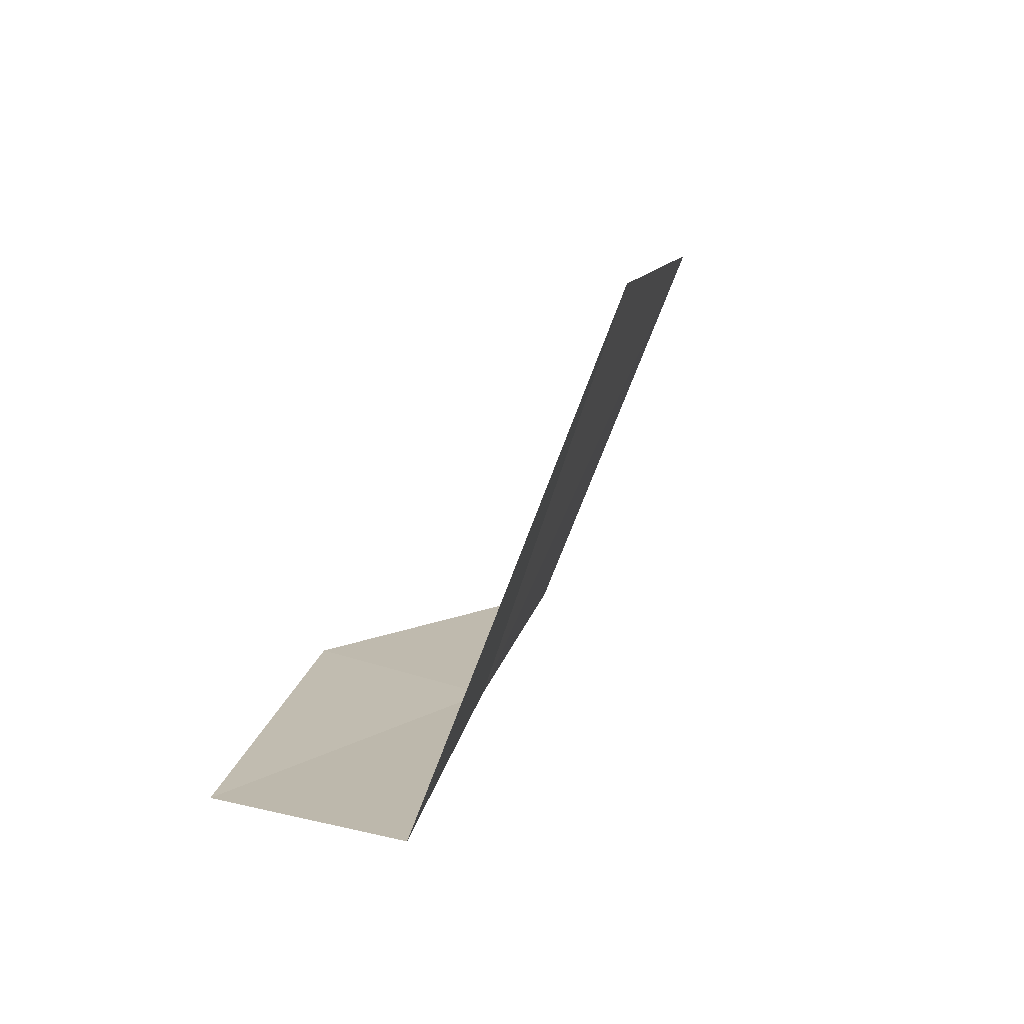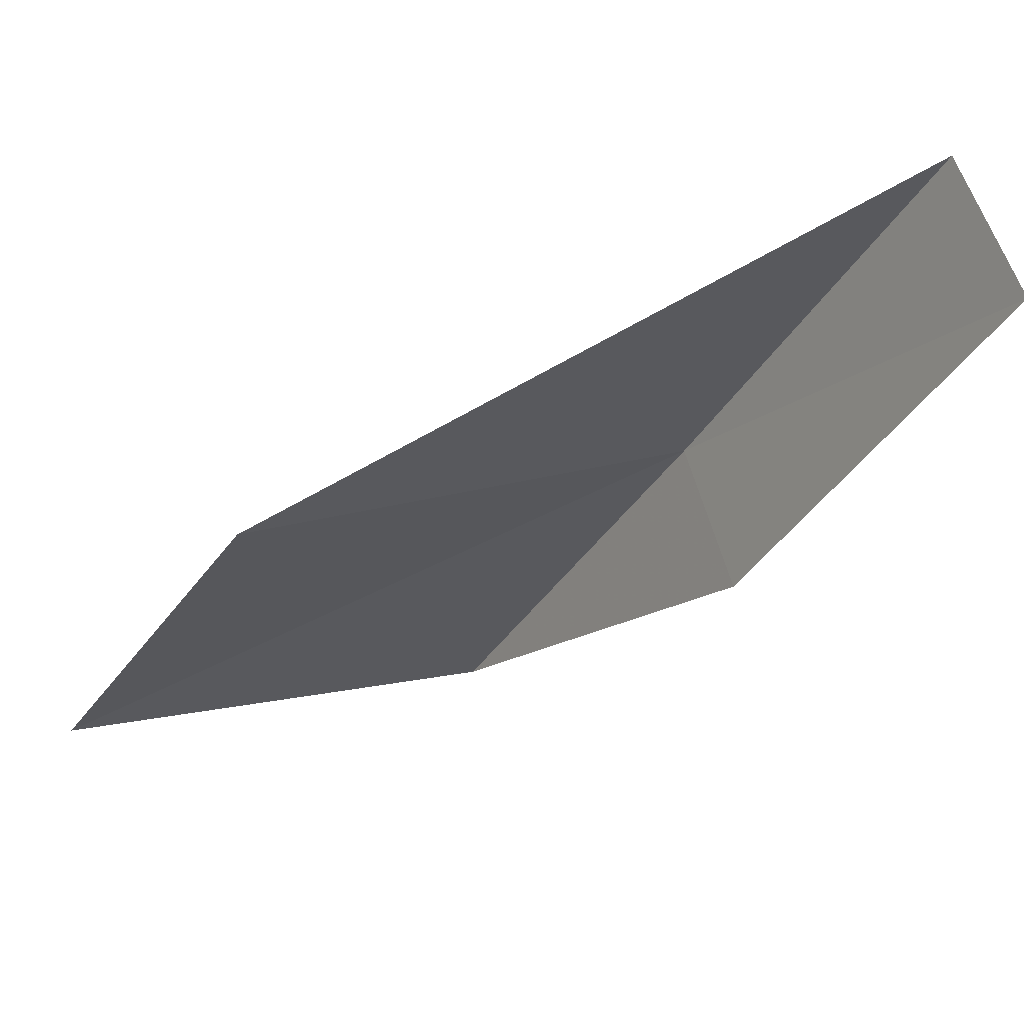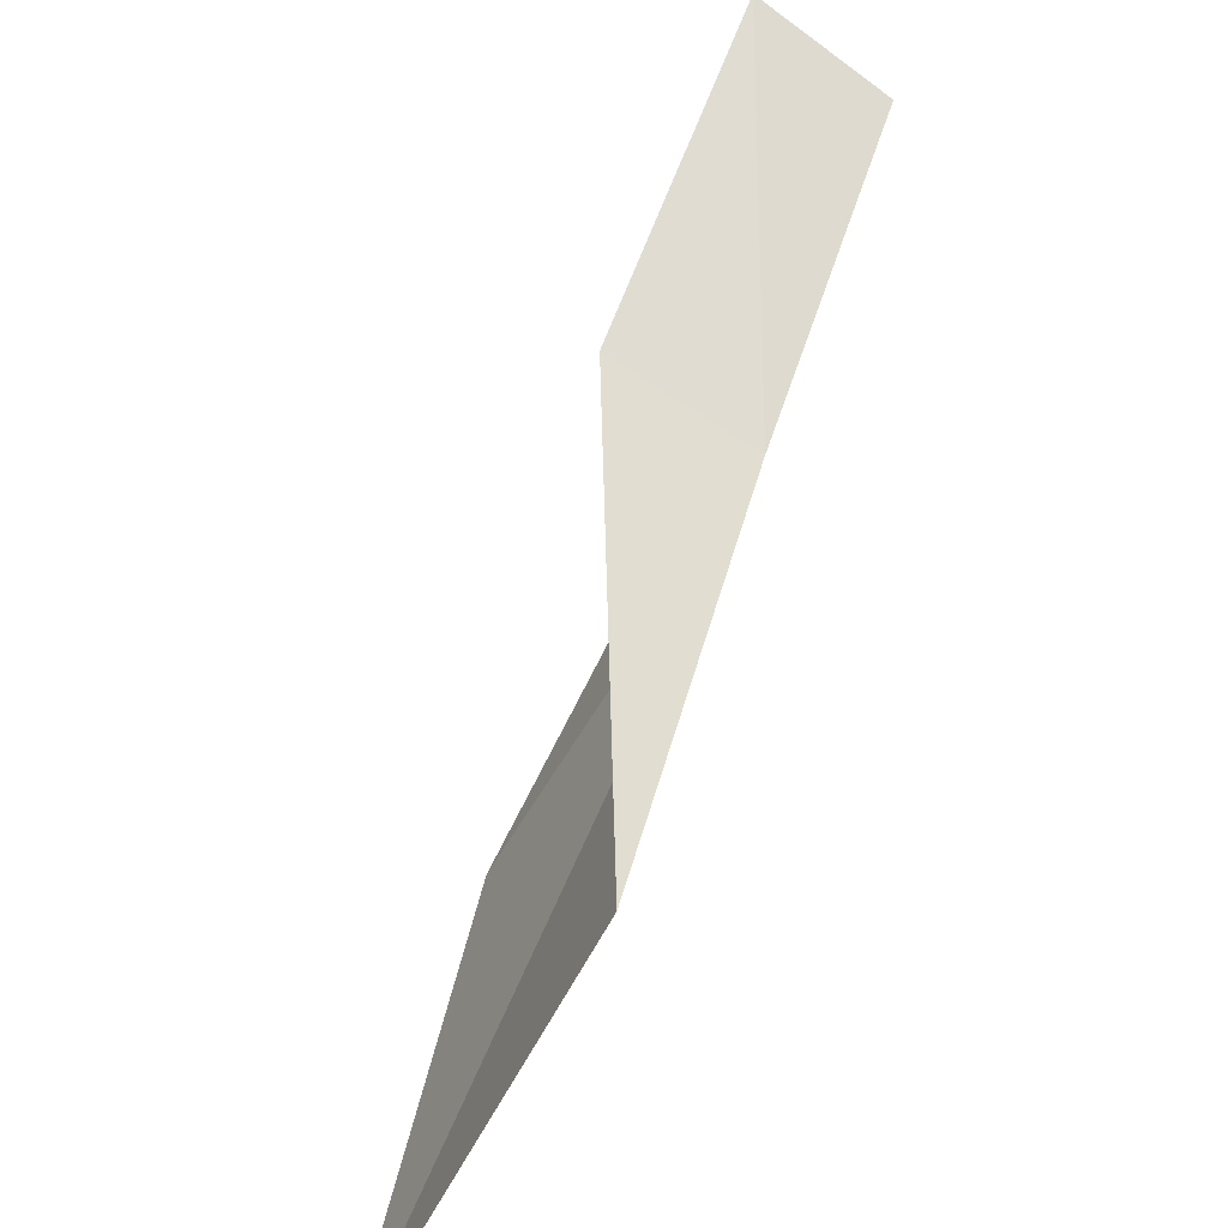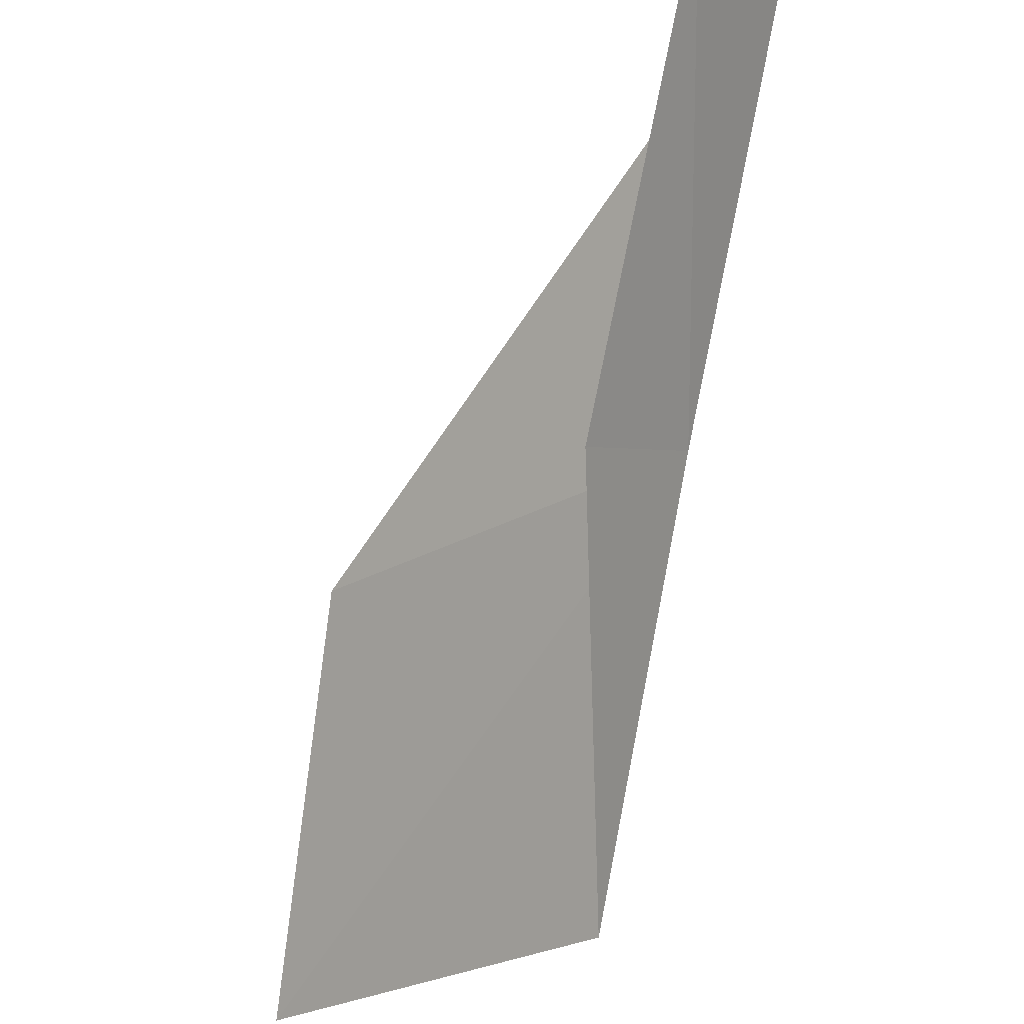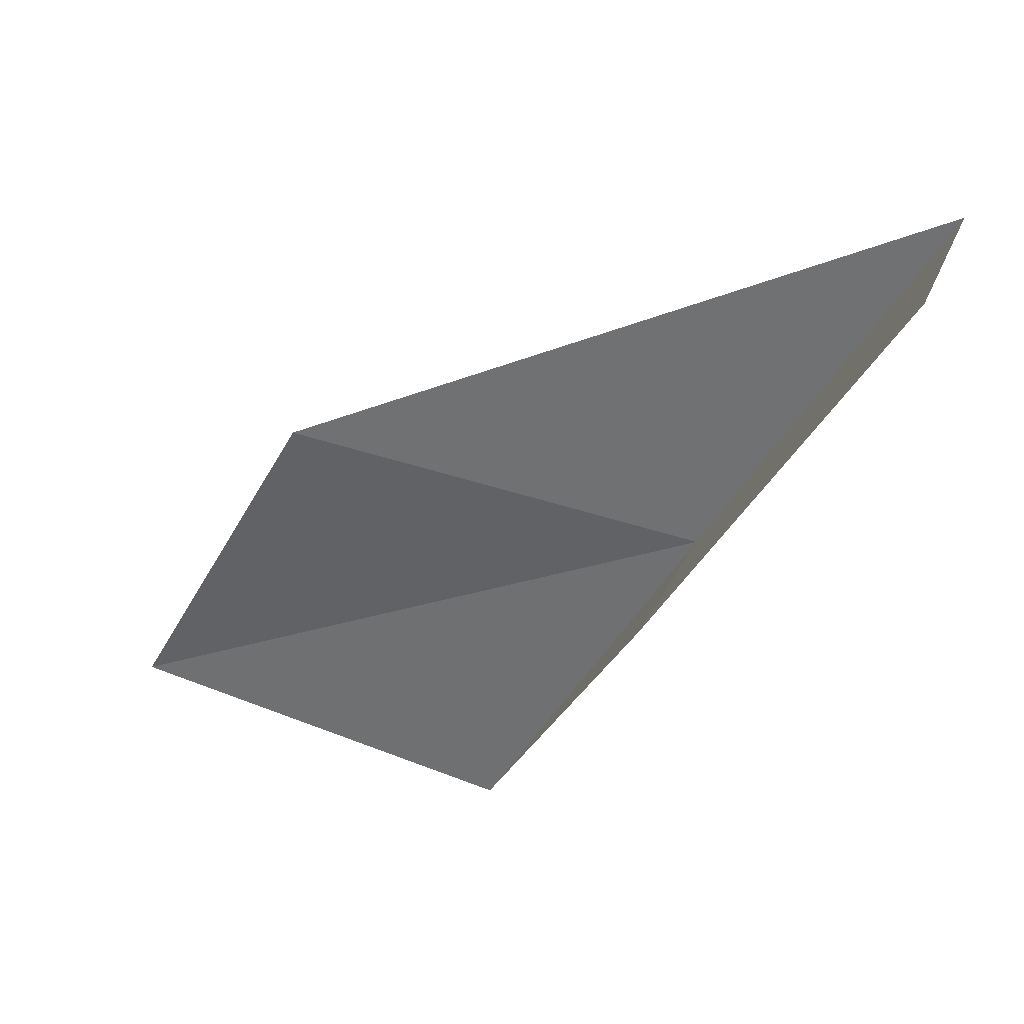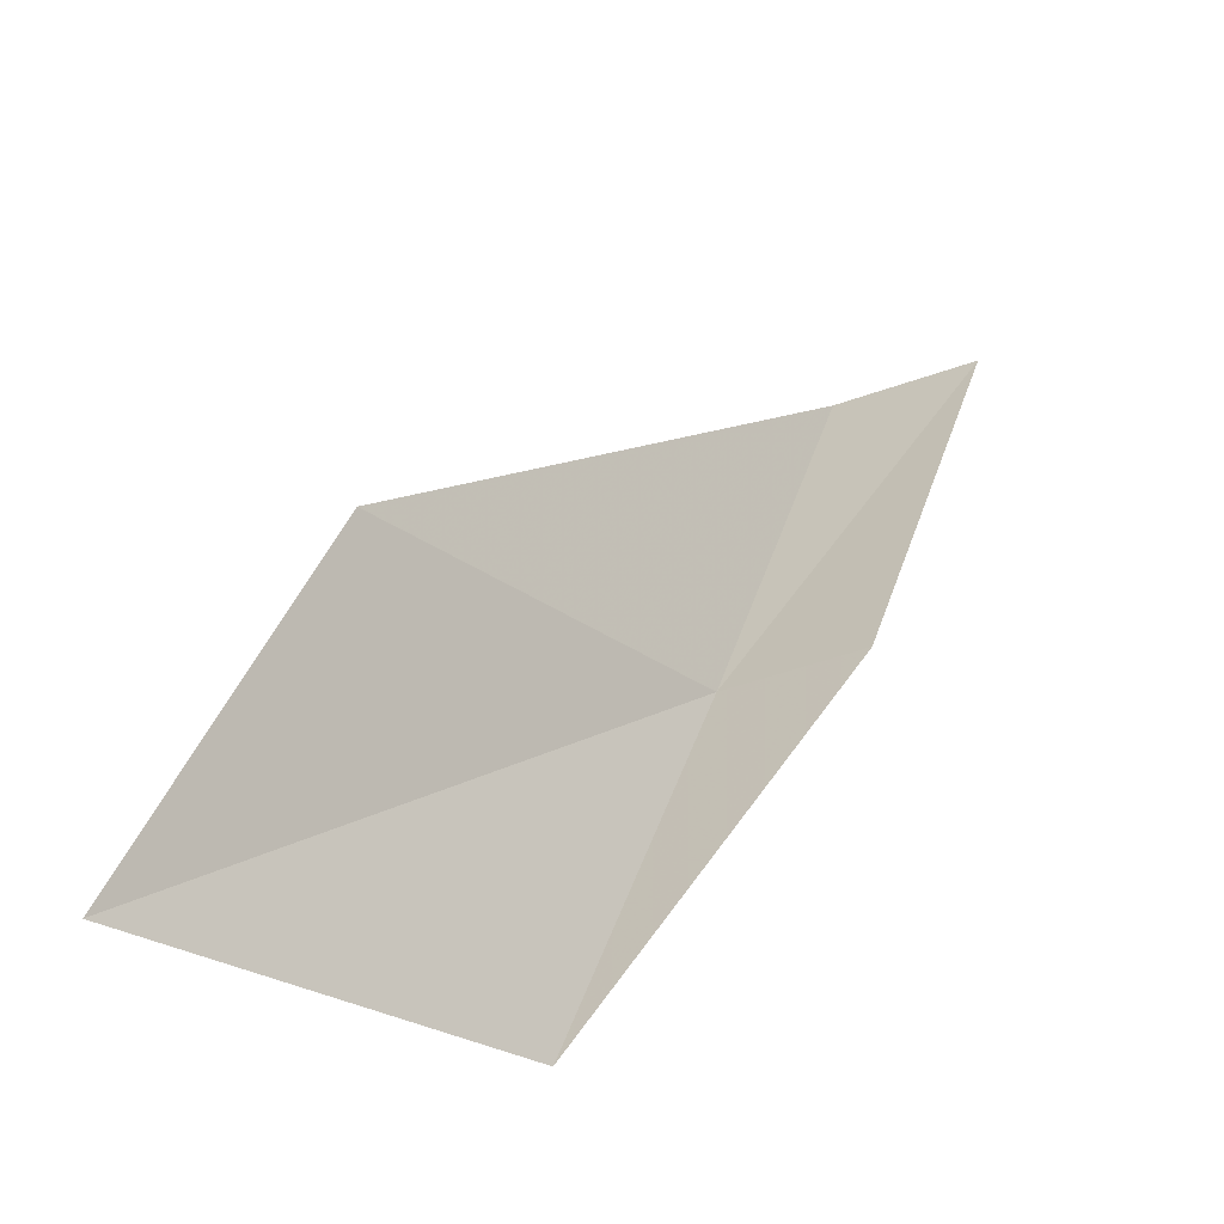
<metadata>
{"format":"obj","ext":"obj","renderer":"f3d","projection":"perspective","resolution":1024,"background":"white","views":[{"elev":71.9,"azim":-111.9,"up":"+Z"},{"elev":60.2,"azim":127.1,"up":"+Z"},{"elev":-64.5,"azim":-161.3,"up":"+Z"},{"elev":79.6,"azim":166.5,"up":"+Y"},{"elev":33.8,"azim":165.6,"up":"+Z"},{"elev":-25.6,"azim":88.8,"up":"+Z"}]}
</metadata>
<code>
v 13.22 17.26 8
v 15.78 14.95 6
v 14.97 15.75 8
v 14.1 16.54 6
v 13.71 17.9 8
v 12.3 17.92 10
v 12.76 18.6 10
f 1 3 2
f 1 2 4
f 1 4 5
f 1 6 3
f 1 7 6
f 1 5 7

</code>
